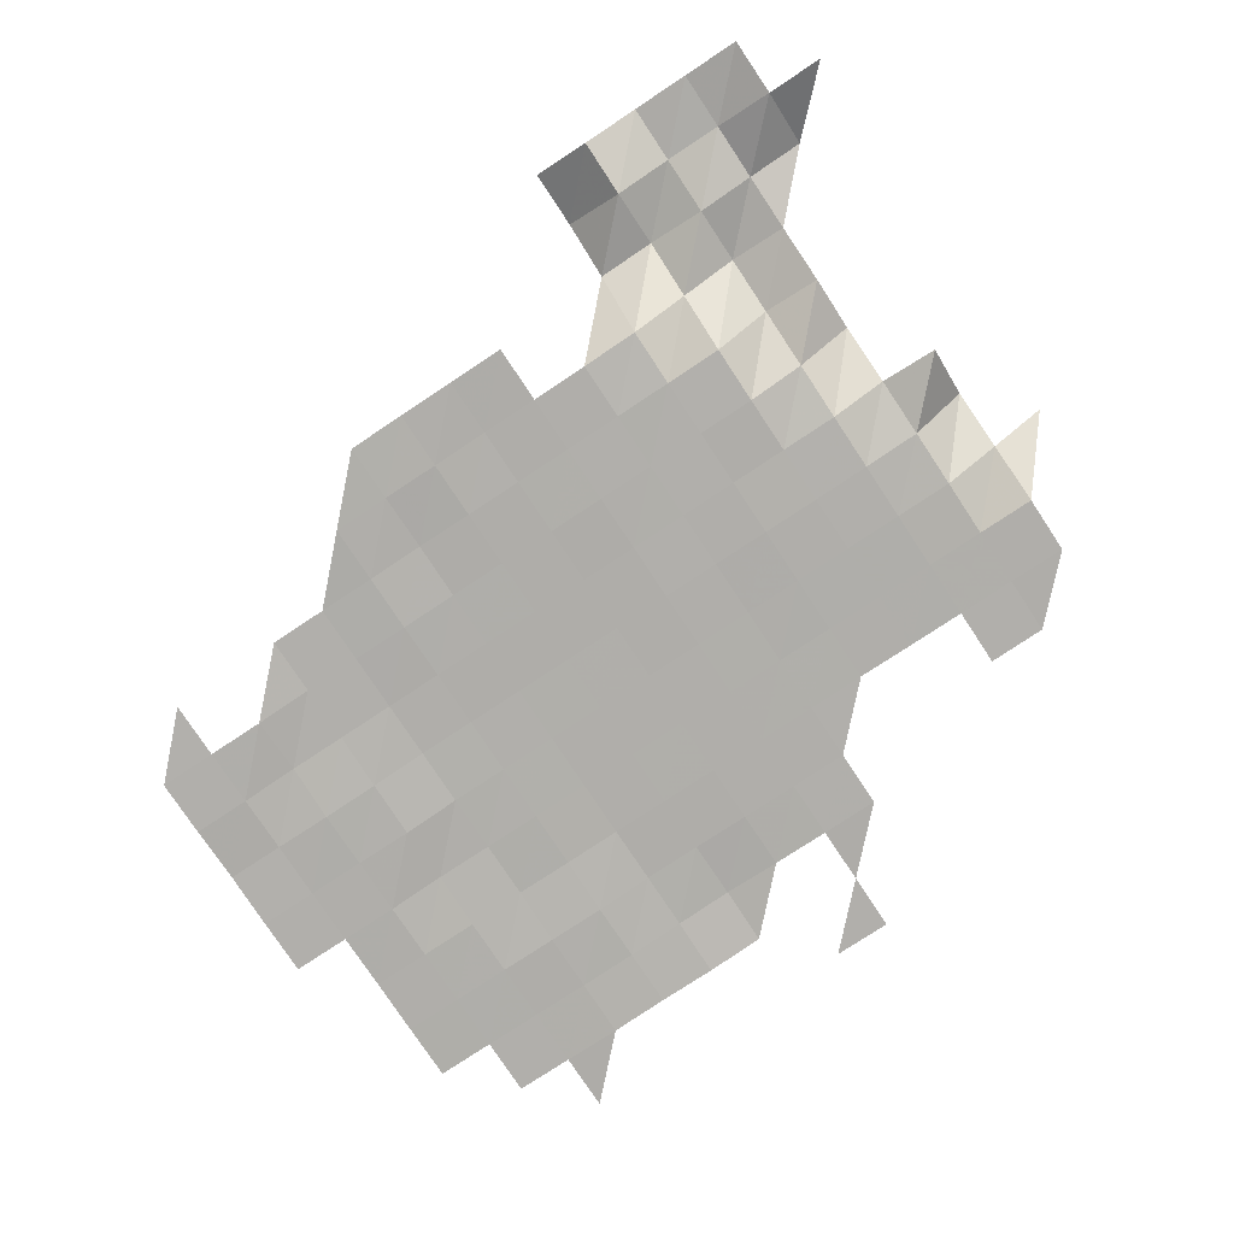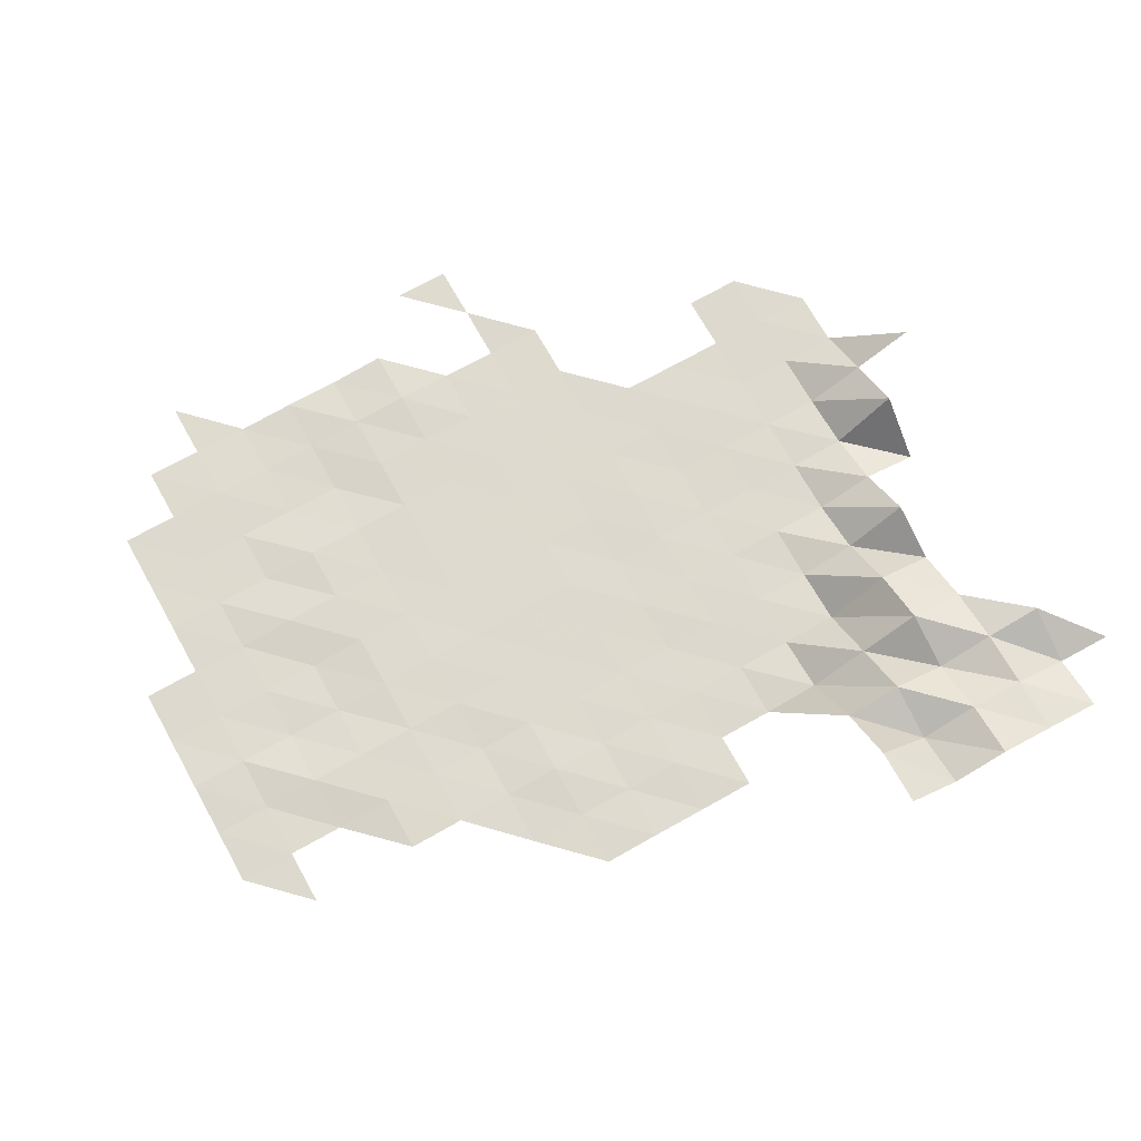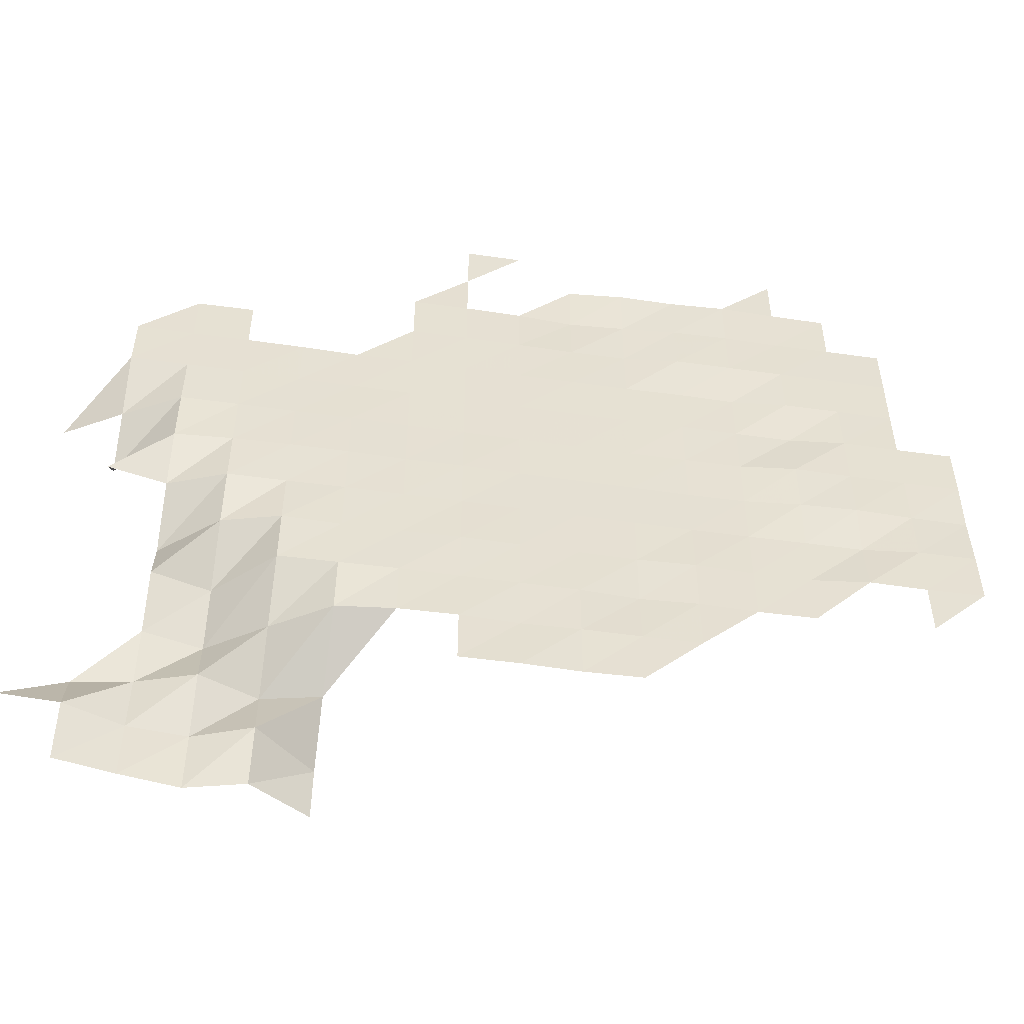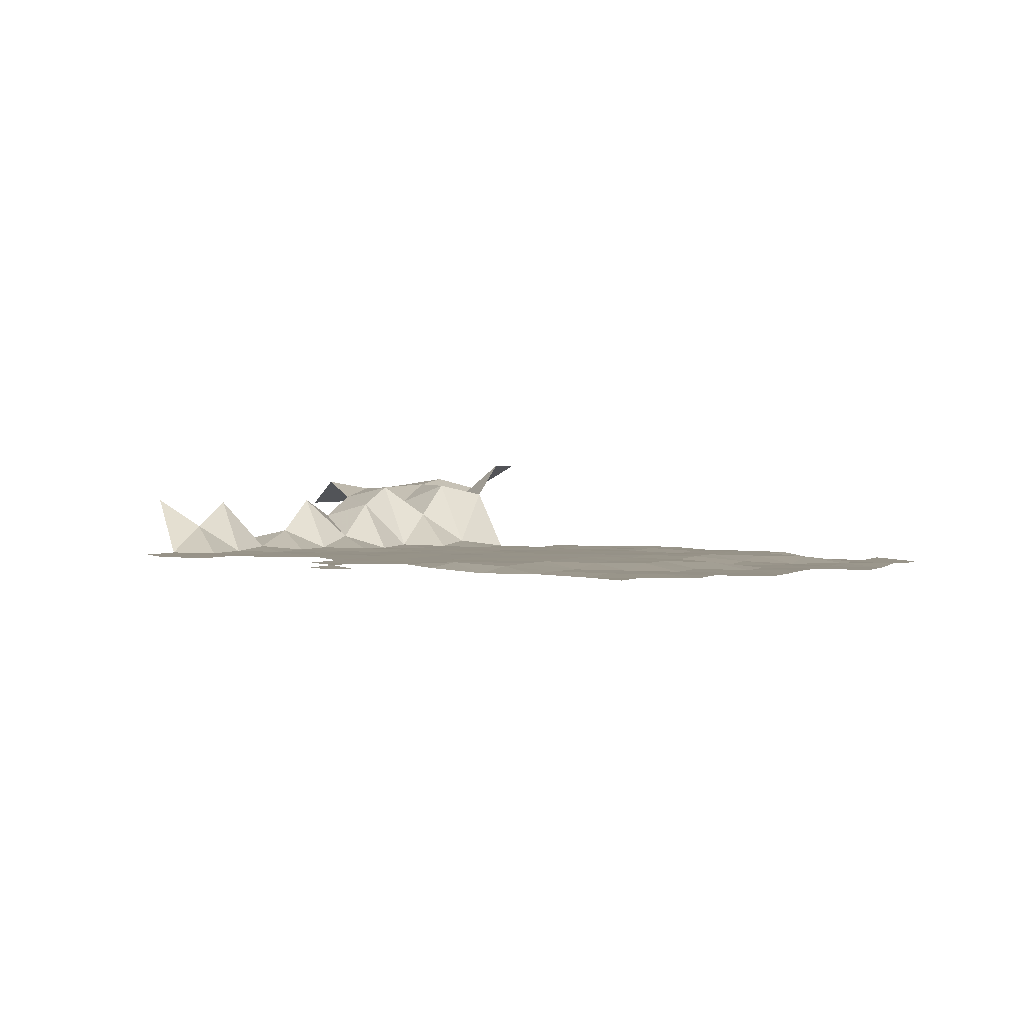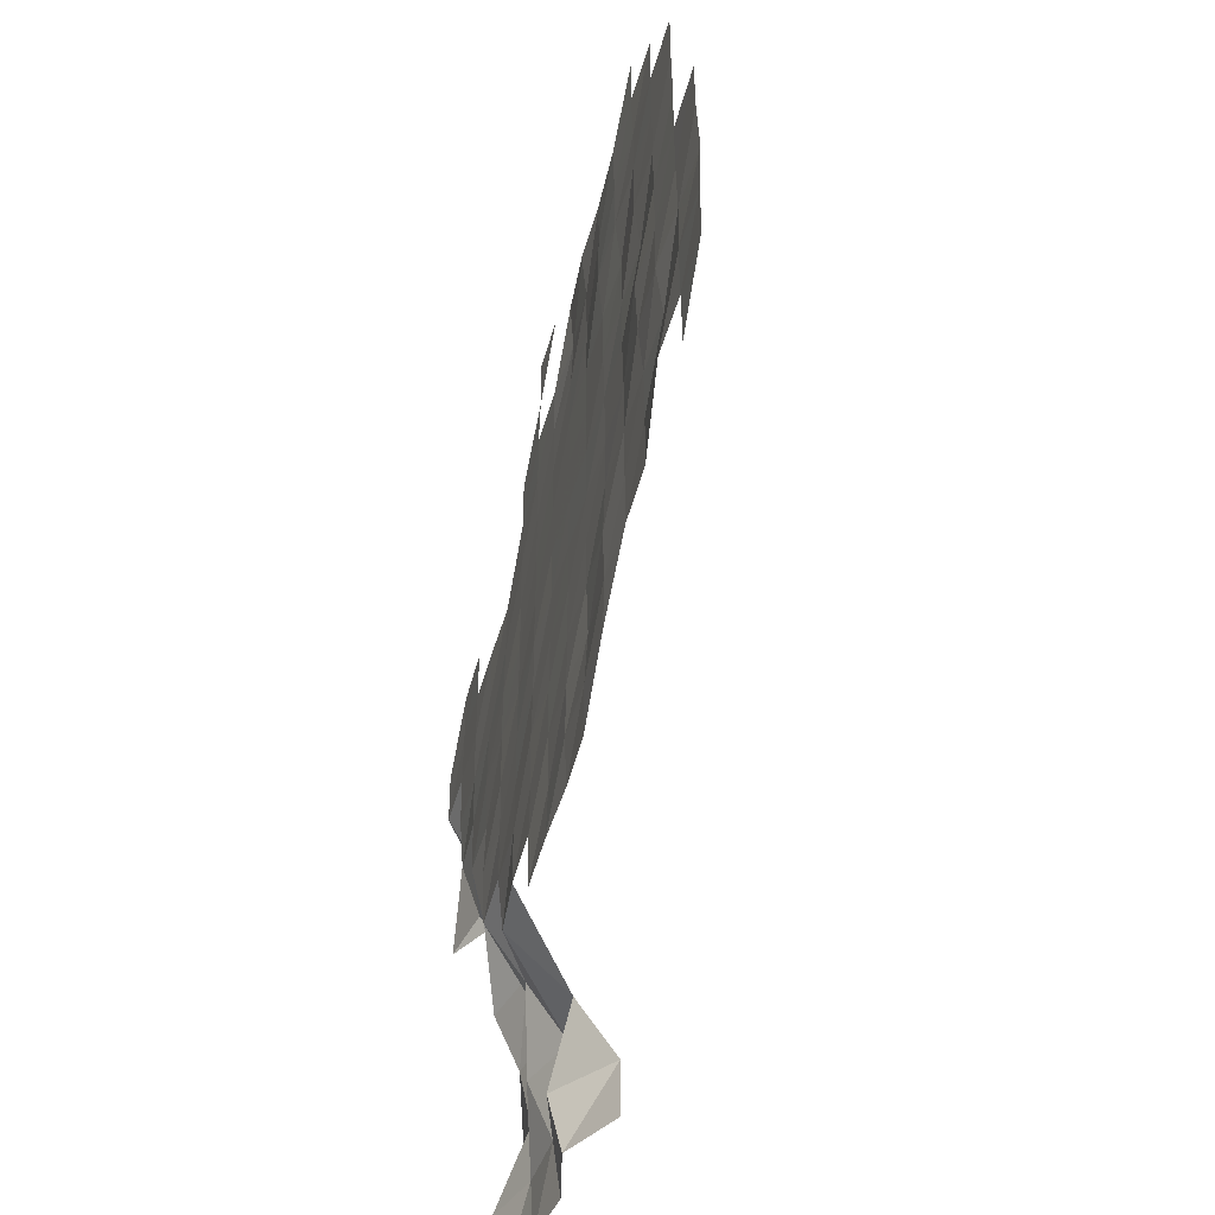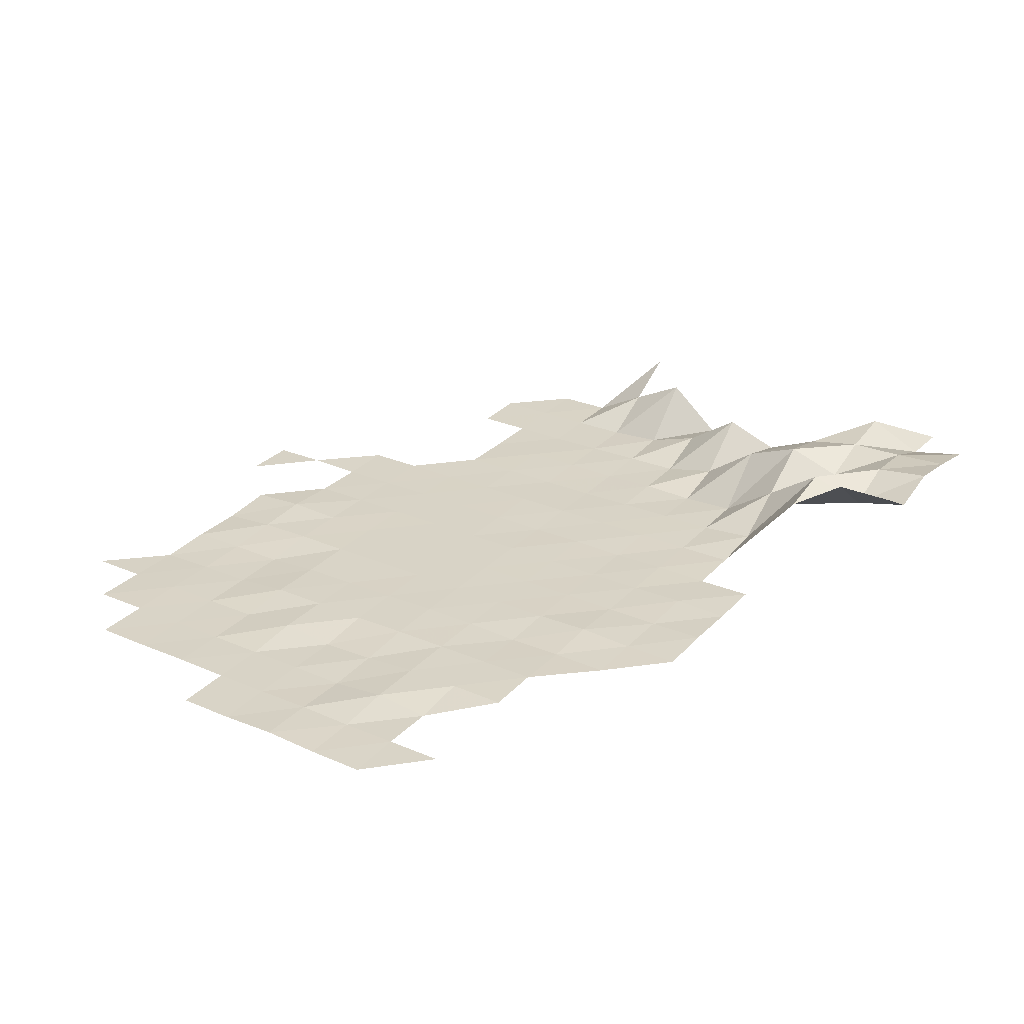
<metadata>
{"format":"obj","ext":"obj","renderer":"f3d","projection":"perspective","resolution":1024,"background":"white","views":[{"elev":-77.6,"azim":33.5,"up":"+Z"},{"elev":71.3,"azim":-29.3,"up":"+Z"},{"elev":-52.3,"azim":171.2,"up":"+Y"},{"elev":1.0,"azim":-156.7,"up":"+Z"},{"elev":-48.9,"azim":-105.3,"up":"+Y"},{"elev":28.3,"azim":-56.6,"up":"+Z"}]}
</metadata>
<code>
v 4.595e+05 5.422e+06 5675
v 4.605e+05 5.422e+06 5104
v 4.615e+05 5.422e+06 5345
v 4.625e+05 5.422e+06 5196
v 4.635e+05 5.422e+06 5009
v 4.595e+05 5.422e+06 5673
v 4.605e+05 5.422e+06 4863
v 4.615e+05 5.422e+06 5218
v 4.625e+05 5.422e+06 5140
v 4.635e+05 5.422e+06 4794
v 4.645e+05 5.422e+06 4750
v 4.545e+05 5.424e+06 3795
v 4.555e+05 5.424e+06 3820
v 4.565e+05 5.424e+06 3796
v 4.575e+05 5.424e+06 3806
v 4.595e+05 5.424e+06 4982
v 4.605e+05 5.424e+06 5186
v 4.615e+05 5.424e+06 4805
v 4.625e+05 5.424e+06 5120
v 4.635e+05 5.424e+06 5279
v 4.535e+05 5.424e+06 3784
v 4.545e+05 5.424e+06 3797
v 4.555e+05 5.424e+06 3795
v 4.565e+05 5.424e+06 3824
v 4.575e+05 5.424e+06 3792
v 4.585e+05 5.424e+06 3812
v 4.595e+05 5.424e+06 3912
v 4.605e+05 5.424e+06 4513
v 4.615e+05 5.424e+06 5150
v 4.625e+05 5.424e+06 4924
v 4.495e+05 5.426e+06 3718
v 4.515e+05 5.426e+06 3802
v 4.525e+05 5.426e+06 3817
v 4.535e+05 5.426e+06 3793
v 4.545e+05 5.426e+06 3844
v 4.555e+05 5.426e+06 3799
v 4.565e+05 5.426e+06 3801
v 4.575e+05 5.426e+06 3804
v 4.585e+05 5.426e+06 3801
v 4.595e+05 5.426e+06 3821
v 4.605e+05 5.426e+06 3840
v 4.615e+05 5.426e+06 4759
v 4.625e+05 5.426e+06 4495
v 4.485e+05 5.426e+06 3690
v 4.495e+05 5.426e+06 3709
v 4.505e+05 5.426e+06 3699
v 4.515e+05 5.426e+06 3804
v 4.525e+05 5.426e+06 3808
v 4.535e+05 5.426e+06 3779
v 4.545e+05 5.426e+06 3815
v 4.555e+05 5.426e+06 3807
v 4.565e+05 5.426e+06 3795
v 4.575e+05 5.426e+06 3784
v 4.585e+05 5.426e+06 3808
v 4.595e+05 5.426e+06 3815
v 4.605e+05 5.426e+06 3797
v 4.615e+05 5.426e+06 4050
v 4.625e+05 5.426e+06 4865
v 4.485e+05 5.428e+06 3690
v 4.495e+05 5.428e+06 3699
v 4.505e+05 5.428e+06 3793
v 4.515e+05 5.428e+06 3796
v 4.525e+05 5.428e+06 3806
v 4.535e+05 5.428e+06 3810
v 4.545e+05 5.428e+06 3809
v 4.555e+05 5.428e+06 3803
v 4.565e+05 5.428e+06 3800
v 4.575e+05 5.428e+06 3799
v 4.585e+05 5.428e+06 3802
v 4.595e+05 5.428e+06 3802
v 4.605e+05 5.428e+06 3819
v 4.615e+05 5.428e+06 3826
v 4.625e+05 5.428e+06 4192
v 4.635e+05 5.428e+06 3986
v 4.485e+05 5.428e+06 3727
v 4.495e+05 5.428e+06 3716
v 4.505e+05 5.428e+06 3689
v 4.515e+05 5.428e+06 3723
v 4.525e+05 5.428e+06 3803
v 4.535e+05 5.428e+06 3815
v 4.545e+05 5.428e+06 3808
v 4.555e+05 5.428e+06 3807
v 4.565e+05 5.428e+06 3804
v 4.575e+05 5.428e+06 3787
v 4.585e+05 5.428e+06 3800
v 4.595e+05 5.428e+06 3784
v 4.605e+05 5.428e+06 3788
v 4.615e+05 5.428e+06 3809
v 4.625e+05 5.428e+06 3869
v 4.635e+05 5.428e+06 4835
v 4.485e+05 5.43e+06 3689
v 4.495e+05 5.43e+06 3700
v 4.505e+05 5.43e+06 3698
v 4.515e+05 5.43e+06 3686
v 4.525e+05 5.43e+06 3783
v 4.535e+05 5.43e+06 3795
v 4.545e+05 5.43e+06 3798
v 4.555e+05 5.43e+06 3797
v 4.565e+05 5.43e+06 3795
v 4.575e+05 5.43e+06 3794
v 4.585e+05 5.43e+06 3799
v 4.595e+05 5.43e+06 3782
v 4.605e+05 5.43e+06 3792
v 4.615e+05 5.43e+06 3792
v 4.625e+05 5.43e+06 3798
v 4.635e+05 5.43e+06 4327
v 4.645e+05 5.43e+06 4890
v 4.485e+05 5.43e+06 3685
v 4.495e+05 5.43e+06 3694
v 4.505e+05 5.43e+06 3691
v 4.515e+05 5.43e+06 3782
v 4.525e+05 5.43e+06 3784
v 4.535e+05 5.43e+06 3777
v 4.545e+05 5.43e+06 3792
v 4.555e+05 5.43e+06 3791
v 4.565e+05 5.43e+06 3792
v 4.575e+05 5.43e+06 3790
v 4.585e+05 5.43e+06 3792
v 4.595e+05 5.43e+06 3792
v 4.605e+05 5.43e+06 3793
v 4.615e+05 5.43e+06 3775
v 4.625e+05 5.43e+06 3783
v 4.635e+05 5.43e+06 3785
v 4.495e+05 5.432e+06 3701
v 4.505e+05 5.432e+06 3691
v 4.515e+05 5.432e+06 3696
v 4.525e+05 5.432e+06 3780
v 4.535e+05 5.432e+06 3768
v 4.545e+05 5.432e+06 3785
v 4.555e+05 5.432e+06 3784
v 4.565e+05 5.432e+06 3788
v 4.575e+05 5.432e+06 3784
v 4.585e+05 5.432e+06 3781
v 4.595e+05 5.432e+06 3792
v 4.605e+05 5.432e+06 3776
v 4.615e+05 5.432e+06 3775
v 4.625e+05 5.432e+06 3783
v 4.635e+05 5.432e+06 3774
v 4.495e+05 5.432e+06 3687
v 4.505e+05 5.432e+06 3685
v 4.515e+05 5.432e+06 3687
v 4.525e+05 5.432e+06 3689
v 4.535e+05 5.432e+06 3692
v 4.545e+05 5.432e+06 3787
v 4.555e+05 5.432e+06 3792
v 4.565e+05 5.432e+06 3782
v 4.575e+05 5.432e+06 3774
v 4.585e+05 5.432e+06 3778
v 4.615e+05 5.432e+06 3768
v 4.625e+05 5.432e+06 3780
v 4.495e+05 5.434e+06 3688
v 4.505e+05 5.434e+06 3688
v 4.515e+05 5.434e+06 3695
v 4.525e+05 5.434e+06 3681
v 4.535e+05 5.434e+06 3702
v 4.545e+05 5.434e+06 3772
v 4.555e+05 5.434e+06 3830
v 4.565e+05 5.434e+06 3778
v 4.575e+05 5.434e+06 3767
v 4.585e+05 5.434e+06 3771
v 4.505e+05 5.434e+06 3681
v 4.515e+05 5.434e+06 3671
v 4.525e+05 5.434e+06 3654
v 4.535e+05 5.434e+06 3696
v 4.545e+05 5.434e+06 3690
v 4.555e+05 5.434e+06 3767
v 4.575e+05 5.434e+06 3784
v 4.515e+05 5.436e+06 3671
v 4.565e+05 5.436e+06 3769
v 4.575e+05 5.436e+06 3767
f 6 2 1
f 6 7 2
f 7 3 2
f 7 8 3
f 8 4 3
f 8 9 4
f 9 5 4
f 9 10 5
f 16 7 6
f 16 17 7
f 17 8 7
f 17 18 8
f 18 9 8
f 18 19 9
f 19 10 9
f 19 20 10
f 20 11 10
f 21 22 12
f 22 13 12
f 22 23 13
f 23 14 13
f 23 24 14
f 24 15 14
f 24 25 15
f 26 27 16
f 27 17 16
f 27 28 17
f 28 18 17
f 28 29 18
f 29 19 18
f 29 30 19
f 30 20 19
f 33 34 21
f 34 22 21
f 34 35 22
f 35 23 22
f 35 36 23
f 36 24 23
f 36 37 24
f 37 25 24
f 37 38 25
f 38 26 25
f 38 39 26
f 39 27 26
f 39 40 27
f 40 28 27
f 40 41 28
f 41 29 28
f 41 42 29
f 42 30 29
f 42 43 30
f 44 45 31
f 46 47 32
f 47 33 32
f 47 48 33
f 48 34 33
f 48 49 34
f 49 35 34
f 49 50 35
f 50 36 35
f 50 51 36
f 51 37 36
f 51 52 37
f 52 38 37
f 52 53 38
f 53 39 38
f 53 54 39
f 54 40 39
f 54 55 40
f 55 41 40
f 55 56 41
f 56 42 41
f 56 57 42
f 57 43 42
f 57 58 43
f 59 45 44
f 59 60 45
f 60 46 45
f 60 61 46
f 61 47 46
f 61 62 47
f 62 48 47
f 62 63 48
f 63 49 48
f 63 64 49
f 64 50 49
f 64 65 50
f 65 51 50
f 65 66 51
f 66 52 51
f 66 67 52
f 67 53 52
f 67 68 53
f 68 54 53
f 68 69 54
f 69 55 54
f 69 70 55
f 70 56 55
f 70 71 56
f 71 57 56
f 71 72 57
f 72 58 57
f 72 73 58
f 75 60 59
f 75 76 60
f 76 61 60
f 76 77 61
f 77 62 61
f 77 78 62
f 78 63 62
f 78 79 63
f 79 64 63
f 79 80 64
f 80 65 64
f 80 81 65
f 81 66 65
f 81 82 66
f 82 67 66
f 82 83 67
f 83 68 67
f 83 84 68
f 84 69 68
f 84 85 69
f 85 70 69
f 85 86 70
f 86 71 70
f 86 87 71
f 87 72 71
f 87 88 72
f 88 73 72
f 88 89 73
f 89 74 73
f 89 90 74
f 91 76 75
f 91 92 76
f 92 77 76
f 92 93 77
f 93 78 77
f 93 94 78
f 94 79 78
f 94 95 79
f 95 80 79
f 95 96 80
f 96 81 80
f 96 97 81
f 97 82 81
f 97 98 82
f 98 83 82
f 98 99 83
f 99 84 83
f 99 100 84
f 100 85 84
f 100 101 85
f 101 86 85
f 101 102 86
f 102 87 86
f 102 103 87
f 103 88 87
f 103 104 88
f 104 89 88
f 104 105 89
f 105 90 89
f 105 106 90
f 108 92 91
f 108 109 92
f 109 93 92
f 109 110 93
f 110 94 93
f 110 111 94
f 111 95 94
f 111 112 95
f 112 96 95
f 112 113 96
f 113 97 96
f 113 114 97
f 114 98 97
f 114 115 98
f 115 99 98
f 115 116 99
f 116 100 99
f 116 117 100
f 117 101 100
f 117 118 101
f 118 102 101
f 118 119 102
f 119 103 102
f 119 120 103
f 120 104 103
f 120 121 104
f 121 105 104
f 121 122 105
f 122 106 105
f 122 123 106
f 123 107 106
f 124 110 109
f 124 125 110
f 125 111 110
f 125 126 111
f 126 112 111
f 126 127 112
f 127 113 112
f 127 128 113
f 128 114 113
f 128 129 114
f 129 115 114
f 129 130 115
f 130 116 115
f 130 131 116
f 131 117 116
f 131 132 117
f 132 118 117
f 132 133 118
f 133 119 118
f 133 134 119
f 134 120 119
f 134 135 120
f 135 121 120
f 135 136 121
f 136 122 121
f 136 137 122
f 137 123 122
f 137 138 123
f 139 125 124
f 139 140 125
f 140 126 125
f 140 141 126
f 141 127 126
f 141 142 127
f 142 128 127
f 142 143 128
f 143 129 128
f 143 144 129
f 144 130 129
f 144 145 130
f 145 131 130
f 145 146 131
f 146 132 131
f 146 147 132
f 147 133 132
f 147 148 133
f 148 134 133
f 149 137 136
f 149 150 137
f 150 138 137
f 151 140 139
f 151 152 140
f 152 141 140
f 152 153 141
f 153 142 141
f 153 154 142
f 154 143 142
f 154 155 143
f 155 144 143
f 155 156 144
f 156 145 144
f 156 157 145
f 157 146 145
f 157 158 146
f 158 147 146
f 158 159 147
f 159 148 147
f 159 160 148
f 161 153 152
f 161 162 153
f 162 154 153
f 162 163 154
f 163 155 154
f 163 164 155
f 164 156 155
f 164 165 156
f 165 157 156
f 165 166 157
f 166 158 157
f 167 160 159
f 168 163 162
f 169 170 167

</code>
